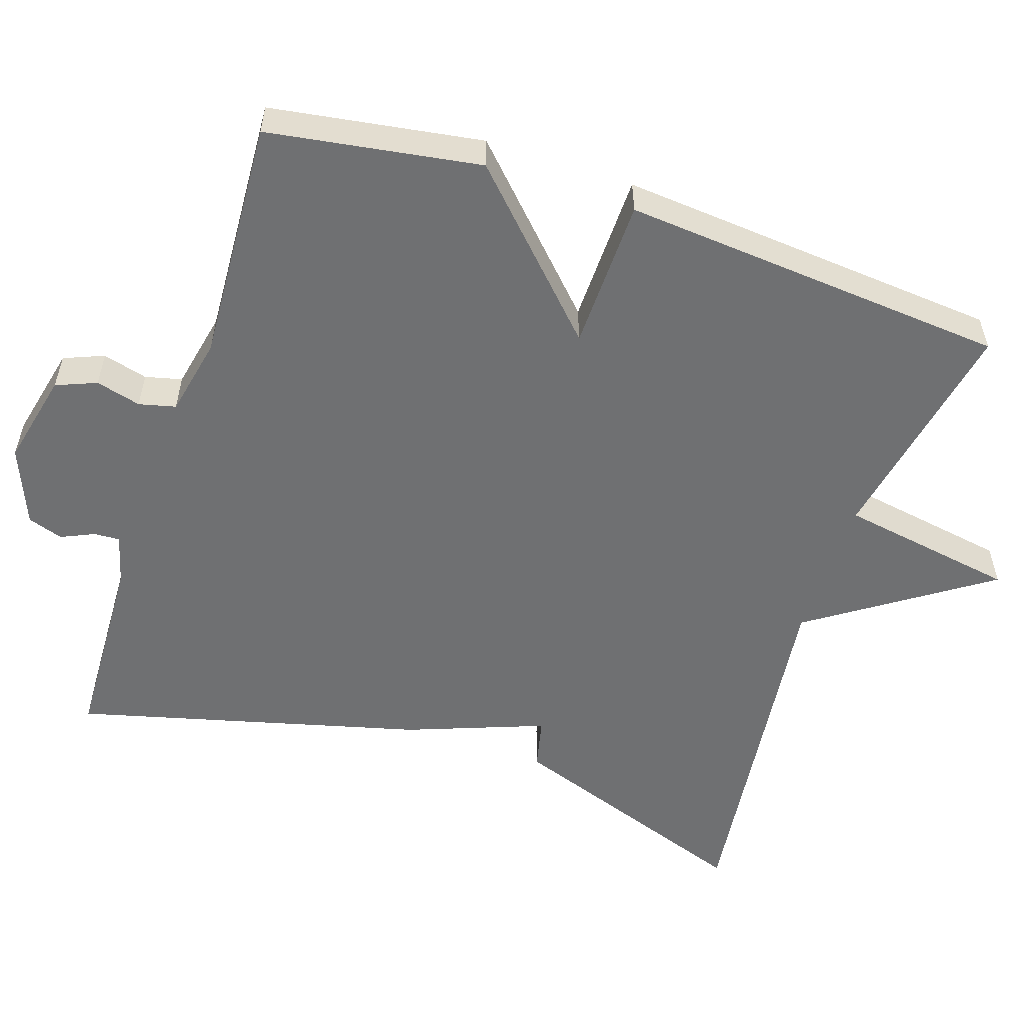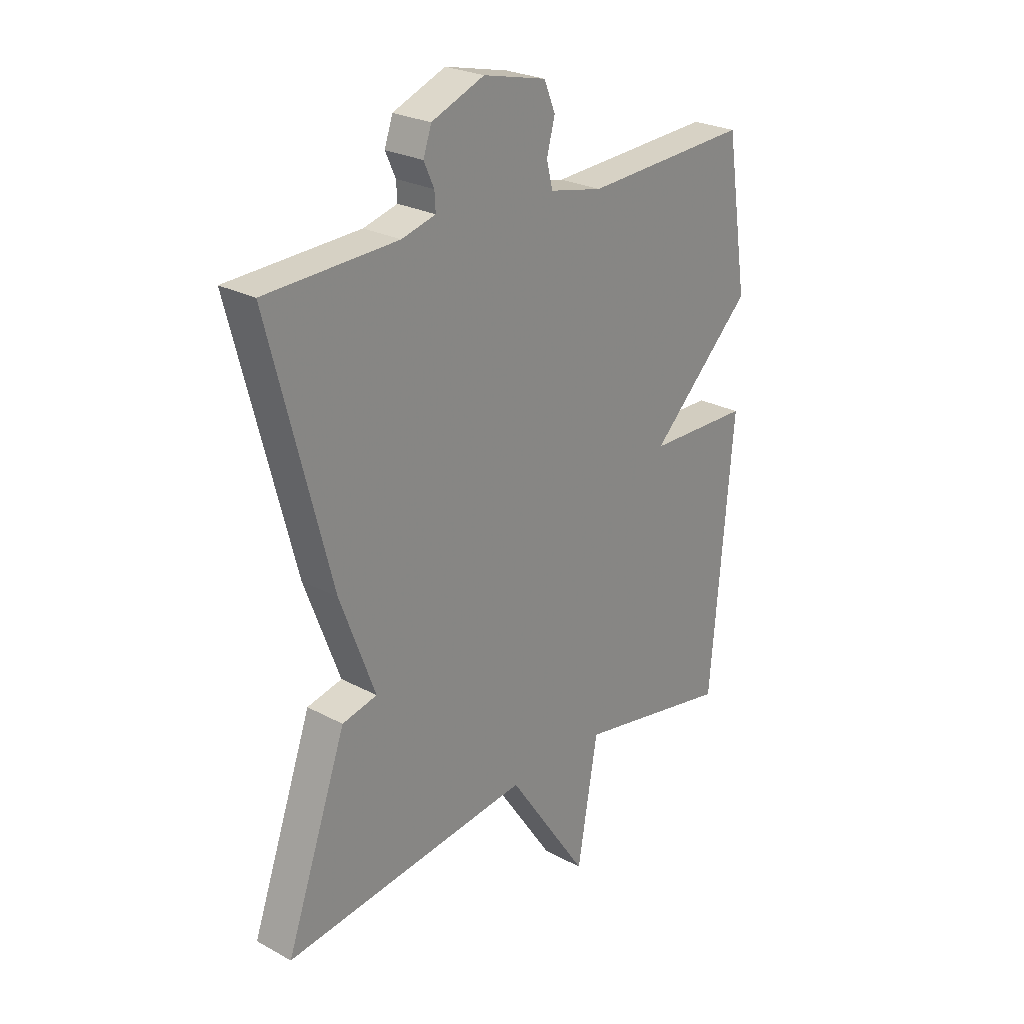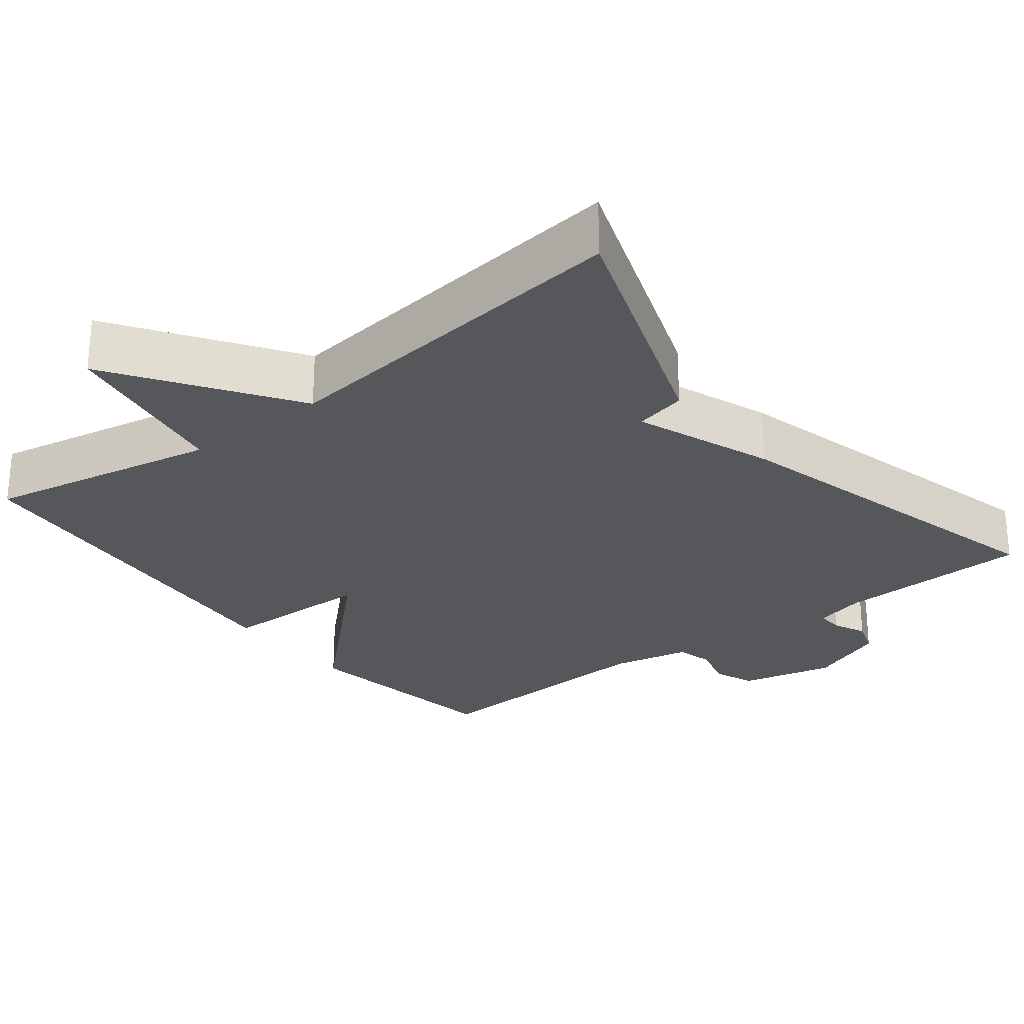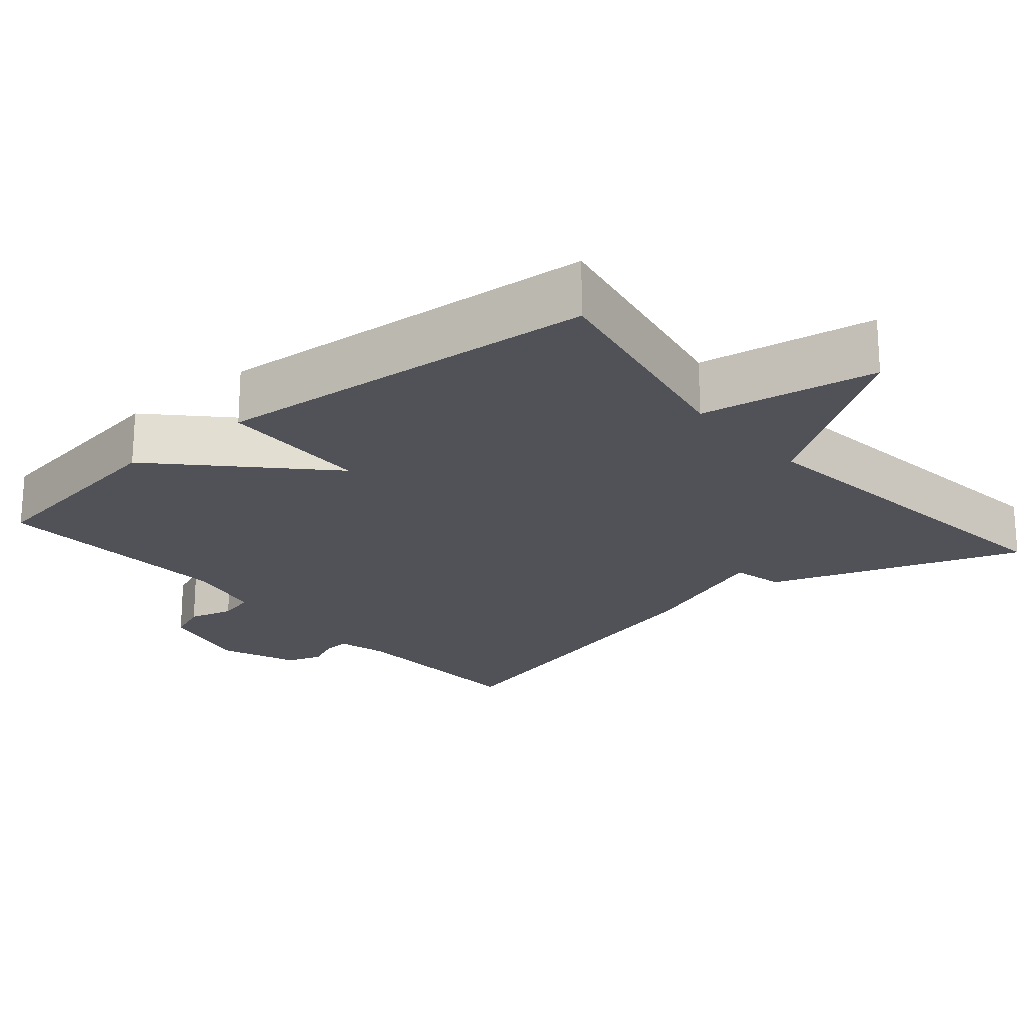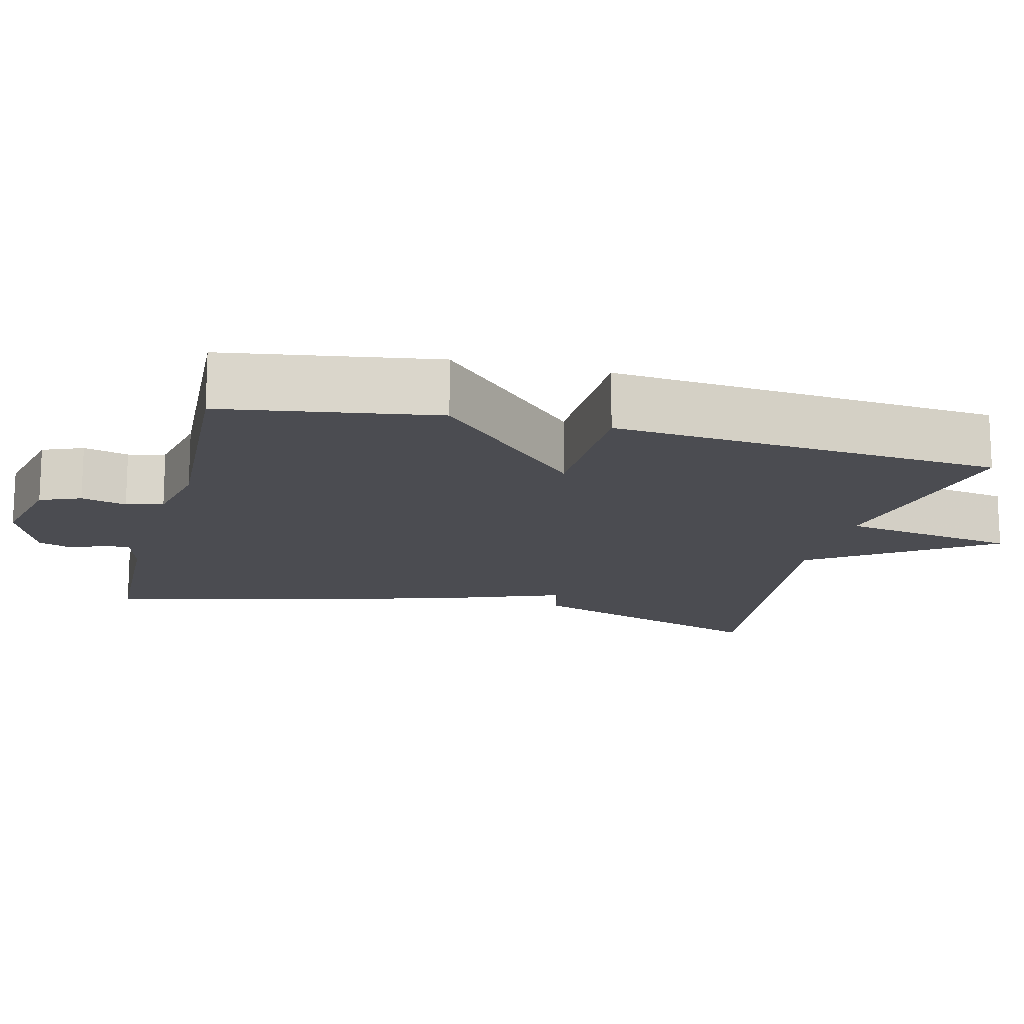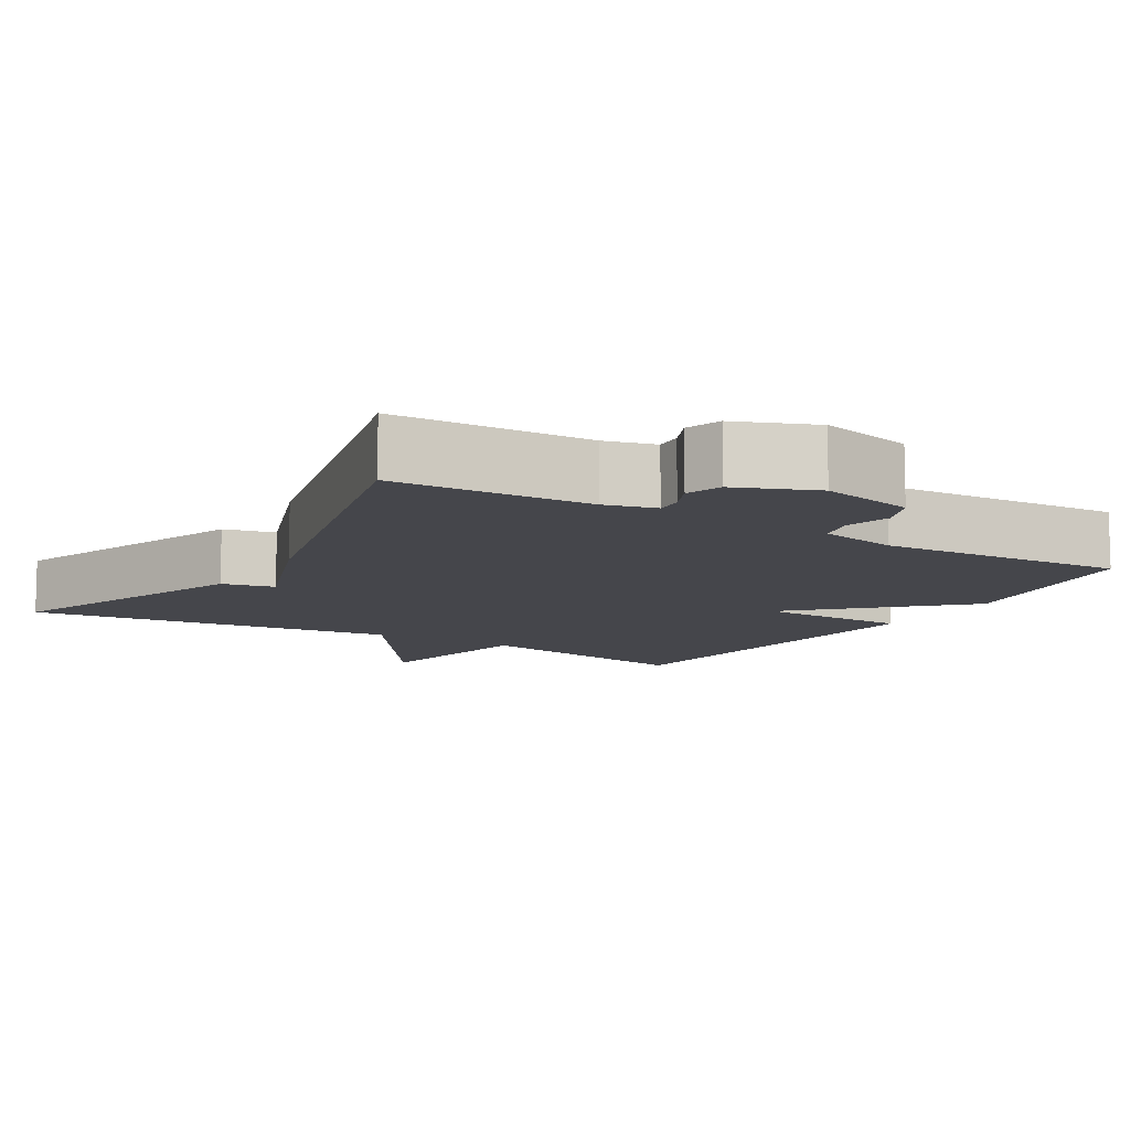
<metadata>
{"format":"obj","ext":"obj","renderer":"f3d","projection":"perspective","resolution":1024,"background":"white","views":[{"elev":-54.9,"azim":71.7,"up":"+Y"},{"elev":25.4,"azim":-49.1,"up":"+Z"},{"elev":-26.7,"azim":-142.1,"up":"+Y"},{"elev":-21.6,"azim":130.3,"up":"+Y"},{"elev":-15.4,"azim":75.9,"up":"+Y"},{"elev":-10.1,"azim":-31.3,"up":"+Y"}]}
</metadata>
<code>
v 0.5 0.07 -0.5
v 0.191 0.07 -0.441
v 0.151 0.07 -0.677
v -0.009 0.07 -0.441
v -0.5 0.07 -0.5
v -0.38 0.07 -0.163
v -0.311 0.07 -0.147
v -0.38 0.07 0.037
v -0.5 0.07 0.5
v -0.24 0.07 0.51
v -0.173 0.07 0.528
v -0.175 0.07 0.563
v -0.195 0.07 0.607
v -0.179 0.07 0.654
v -0.075 0.07 0.696
v 0.05 0.07 0.667
v 0.072 0.07 0.613
v 0.056 0.07 0.553
v 0.068 0.07 0.504
v 0.173 0.07 0.482
v 0.5 0.07 0.5
v 0.544 0.07 0.217
v 0.341 0.07 0.021
v 0.544 0.07 0.017
v 0.5 0 -0.5
v 0.191 0 -0.441
v 0.151 0 -0.677
v -0.009 0 -0.441
v -0.5 0 -0.5
v -0.38 0 -0.163
v -0.311 0 -0.147
v -0.38 0 0.037
v -0.5 0 0.5
v -0.24 0 0.51
v -0.173 0 0.528
v -0.175 0 0.563
v -0.195 0 0.607
v -0.179 0 0.654
v -0.075 0 0.696
v 0.05 0 0.667
v 0.072 0 0.613
v 0.056 0 0.553
v 0.068 0 0.504
v 0.173 0 0.482
v 0.5 0 0.5
v 0.544 0 0.217
v 0.341 0 0.021
v 0.544 0 0.017
f 23 24 1 2
f 20 21 22 23
f 19 20 23 2
f 2 3 4
f 19 2 4
f 18 19 4
f 16 17 18
f 15 16 18
f 14 15 18
f 13 14 18
f 12 13 18
f 11 12 18 4
f 10 11 4
f 9 10 4
f 8 9 4
f 7 8 4
f 4 5 6 7
f 26 25 48 47
f 47 46 45 44
f 26 47 44 43
f 28 27 26
f 28 26 43
f 28 43 42
f 42 41 40
f 42 40 39
f 42 39 38
f 42 38 37
f 42 37 36
f 28 42 36 35
f 28 35 34
f 28 34 33
f 28 33 32
f 28 32 31
f 31 30 29 28
f 1 25 26 2
f 2 26 27 3
f 3 27 28 4
f 4 28 29 5
f 5 29 30 6
f 6 30 31 7
f 7 31 32 8
f 8 32 33 9
f 9 33 34 10
f 10 34 35 11
f 11 35 36 12
f 12 36 37 13
f 13 37 38 14
f 14 38 39 15
f 15 39 40 16
f 16 40 41 17
f 17 41 42 18
f 18 42 43 19
f 19 43 44 20
f 20 44 45 21
f 21 45 46 22
f 22 46 47 23
f 23 47 48 24
f 24 48 25 1

</code>
